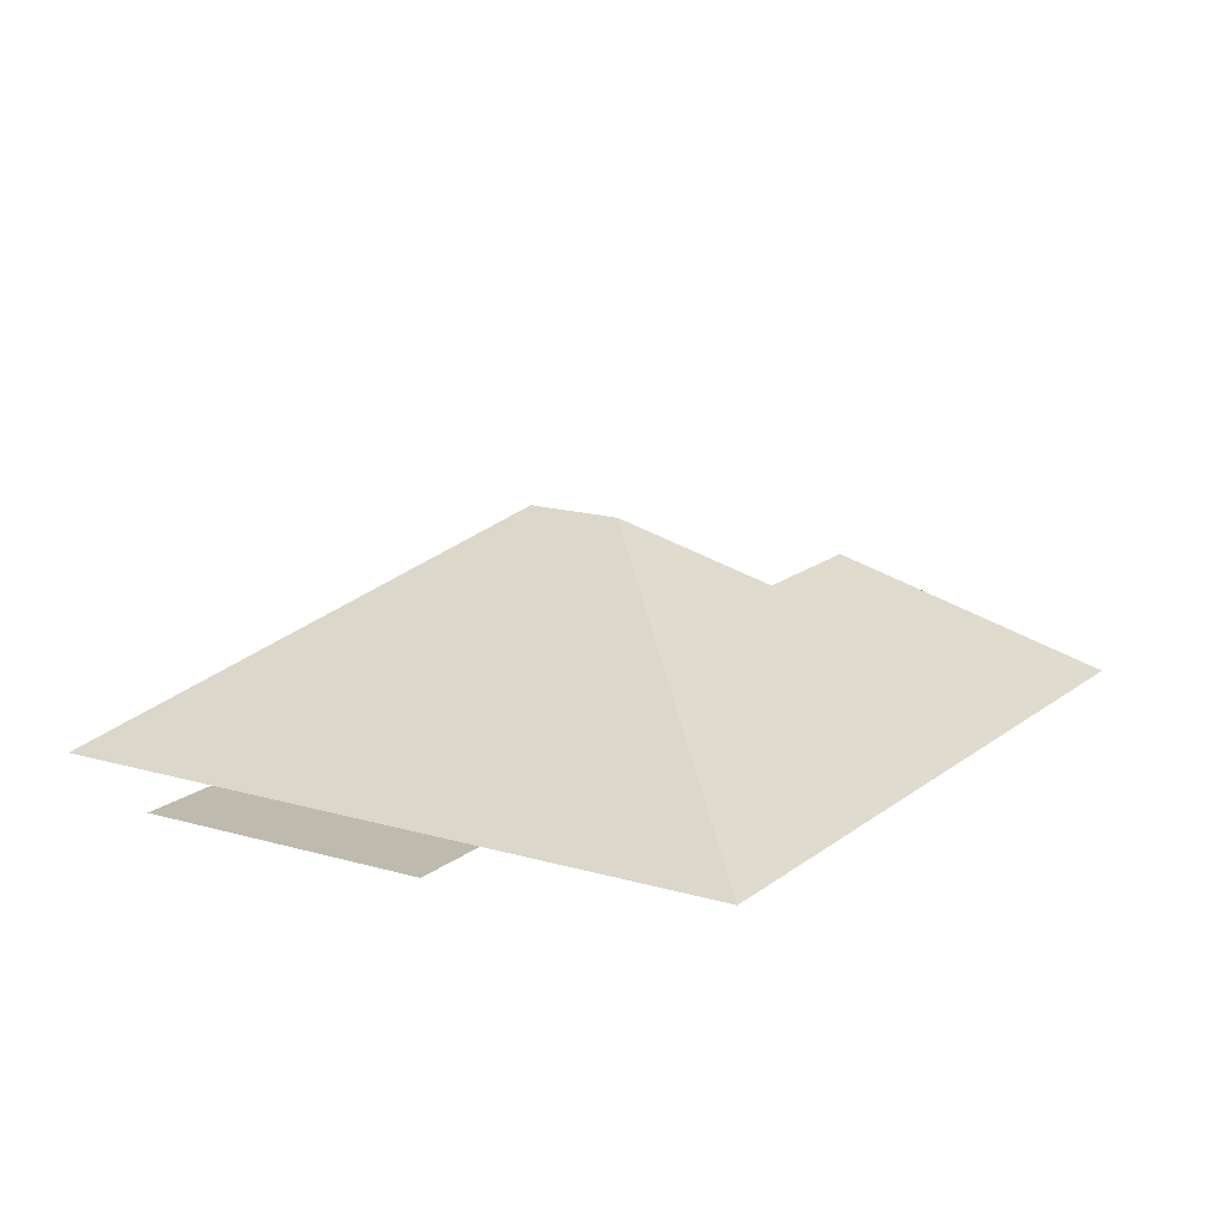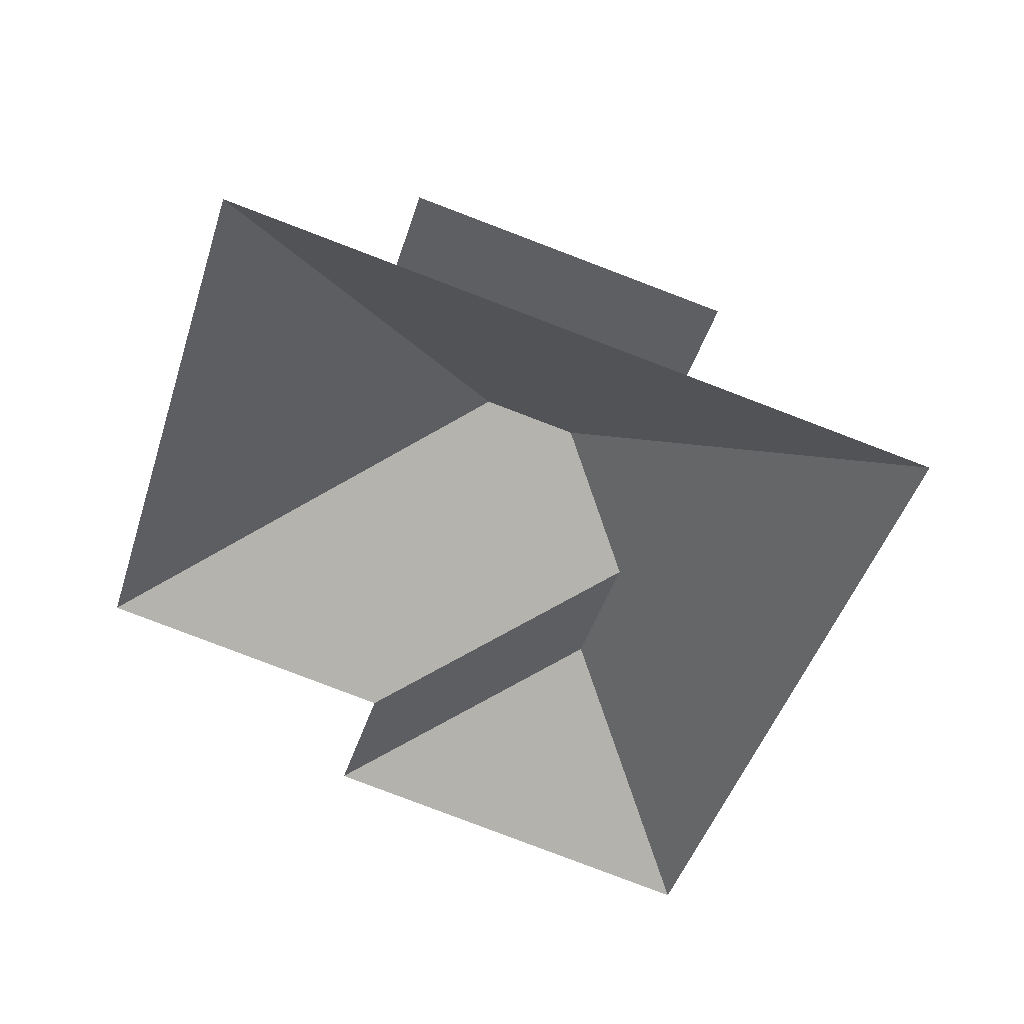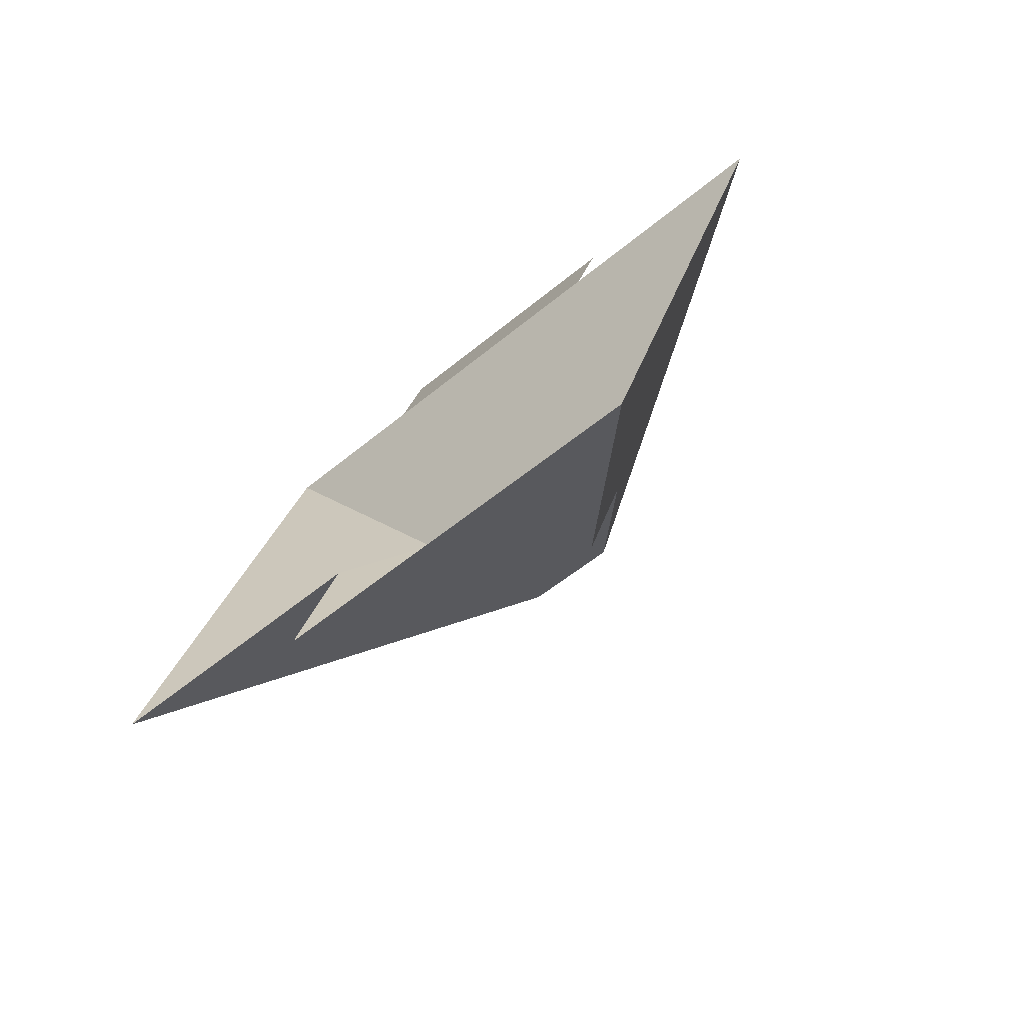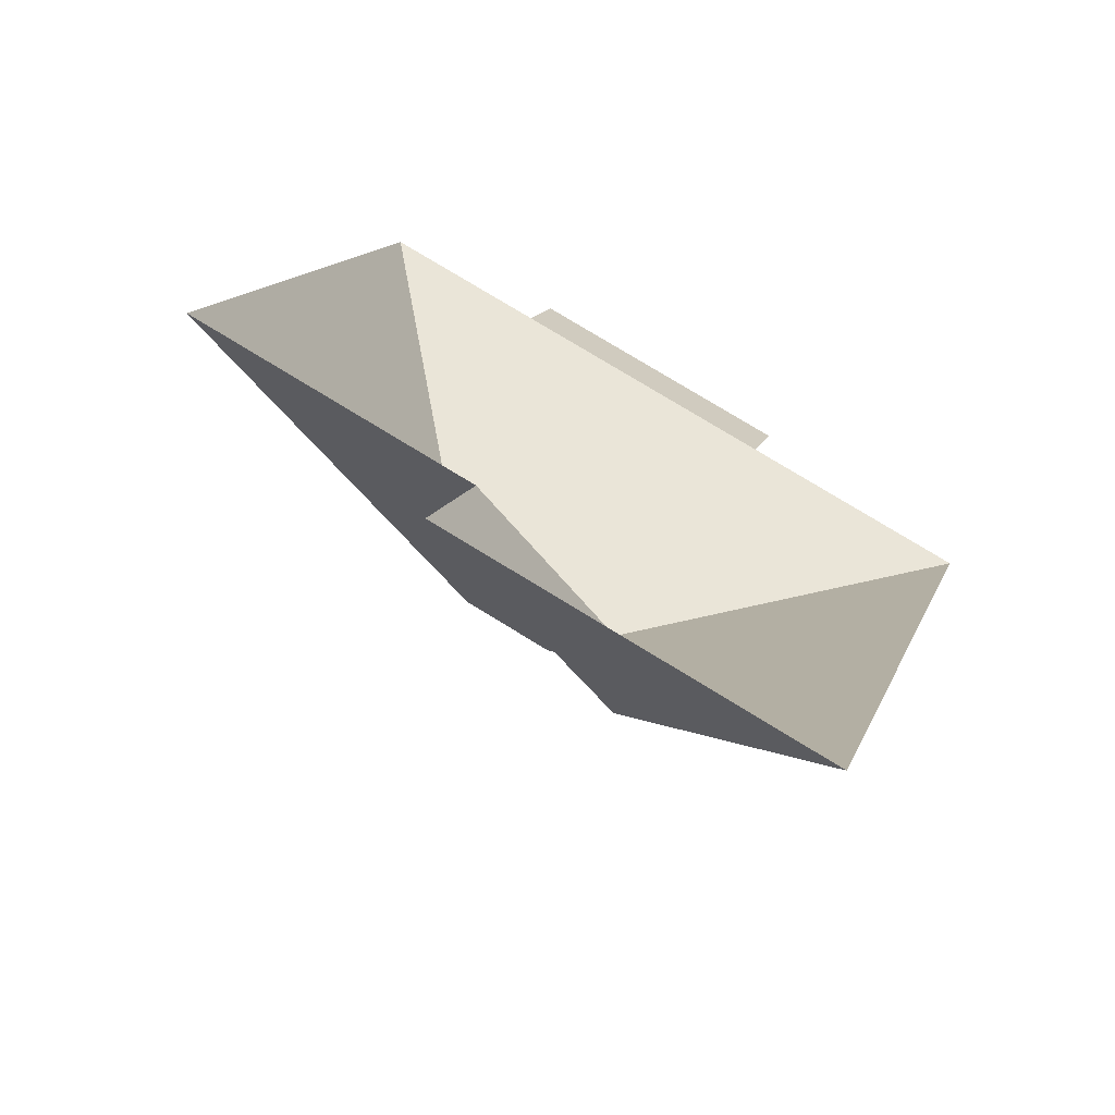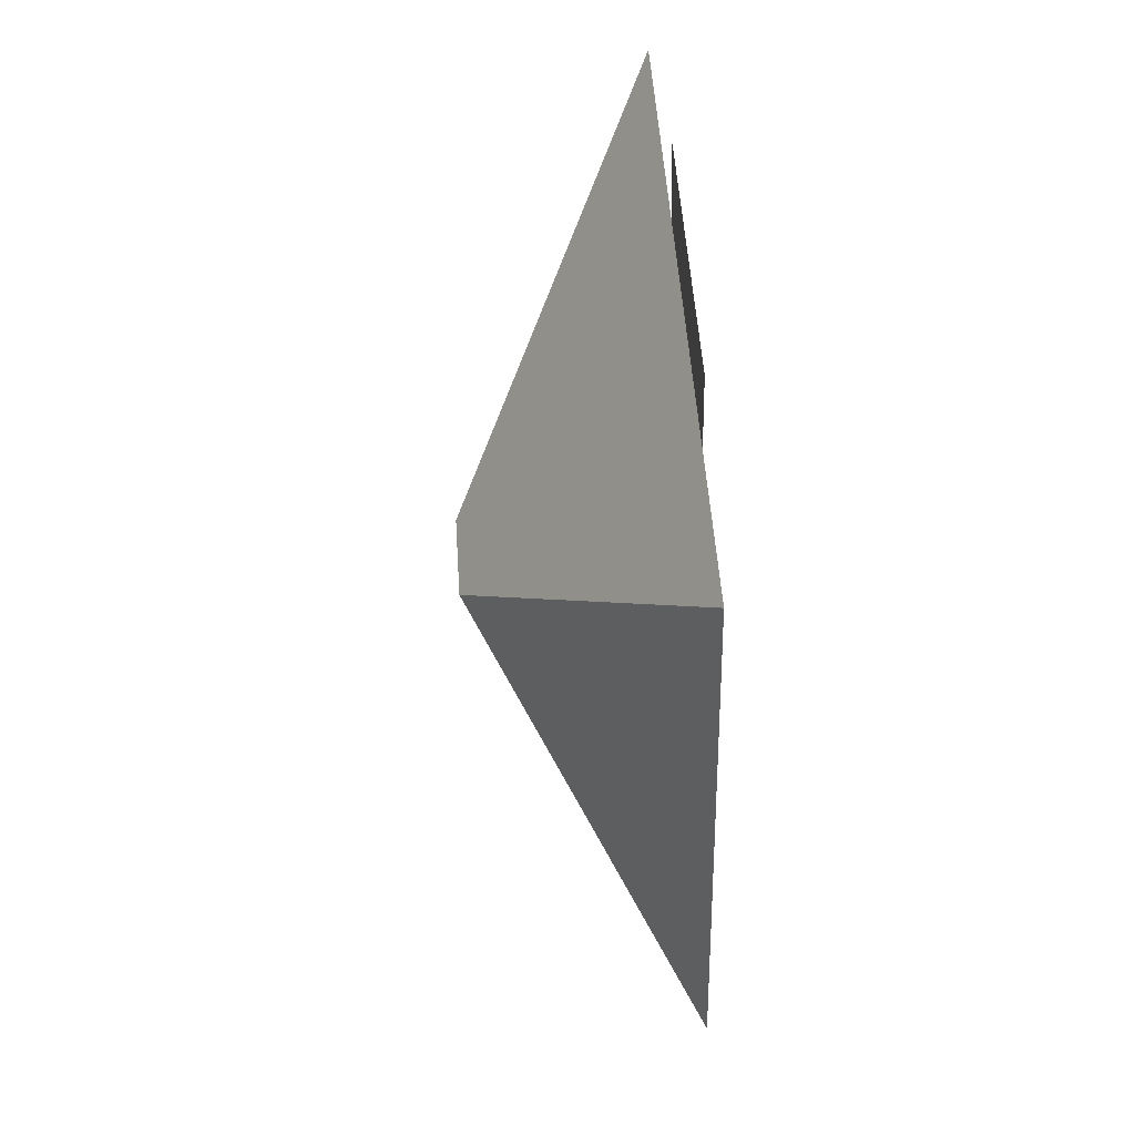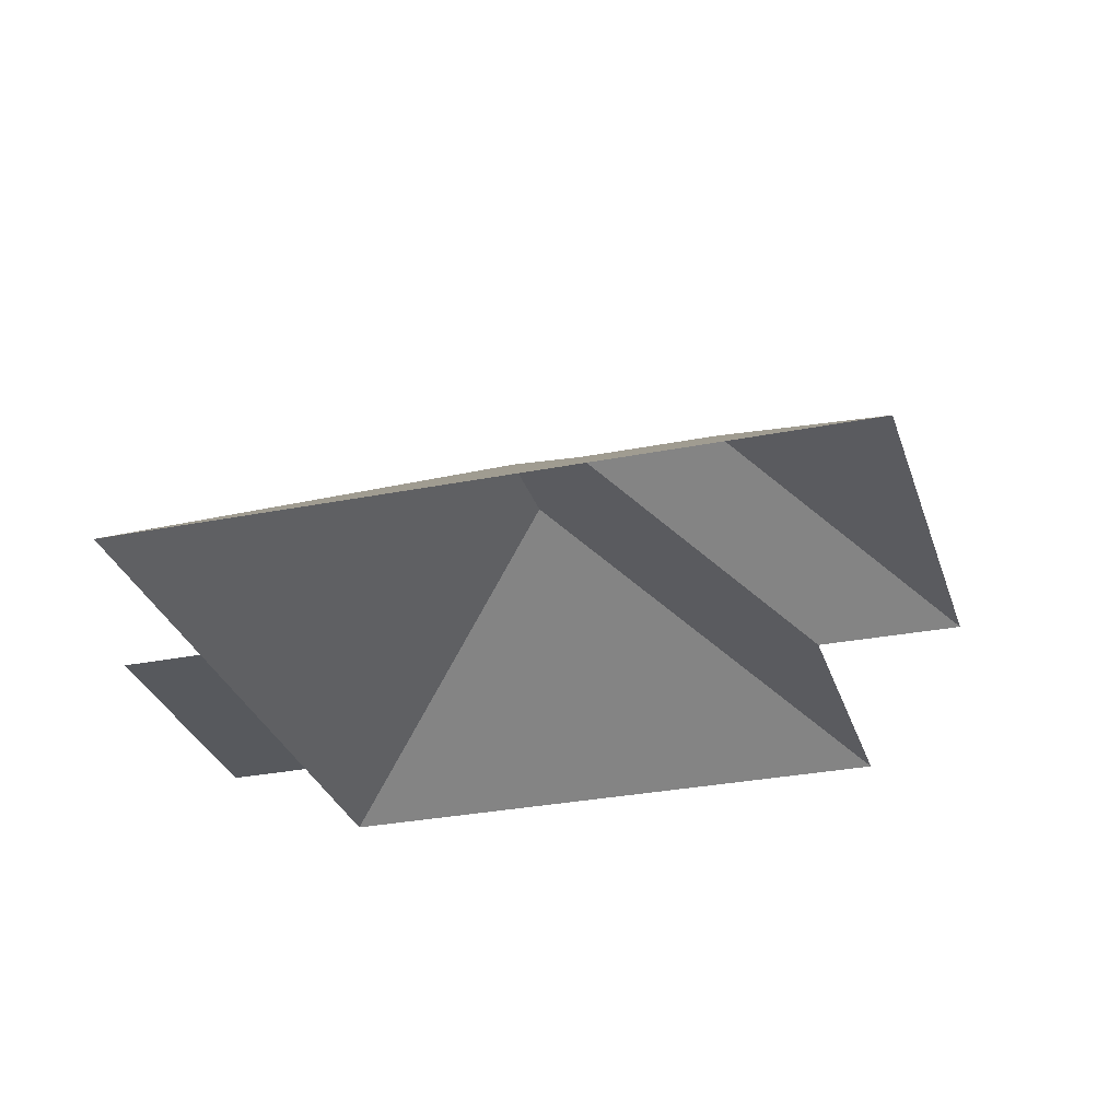
<metadata>
{"format":"obj","ext":"obj","renderer":"f3d","projection":"perspective","resolution":1024,"background":"white","views":[{"elev":15.5,"azim":48.8,"up":"+Y"},{"elev":43.6,"azim":12.5,"up":"+Z"},{"elev":-75.9,"azim":39.9,"up":"+Z"},{"elev":-69.0,"azim":-27.0,"up":"+Z"},{"elev":64.9,"azim":-93.7,"up":"+Z"},{"elev":-29.6,"azim":123.1,"up":"+Y"}]}
</metadata>
<code>
o BK39_500_015028_0025_roof
v 225.2 75 -335
v 96.41 75 -296.4
v 110.5 75 -250.7
v 13.13 75 -221.4
v 179.9 120.9 -253.1
v 193.5 120.7 -208.3
v 169.4 145 -165.3
v 138.8 145 -156.1
v 219 75 -71.15
v 126.3 75 -43.31
v 71.55 75 -26.87
v 297.4 75 -94.69
v 227.1 75 -44.19
v 134.4 75 -16.35
v 225.2 0 -335
v 96.41 0 -296.4
v 110.5 0 -250.7
v 13.13 0 -221.4
v 71.55 0 -26.87
v 126.3 0 -43.31
v 134.4 0 -16.35
v 227.1 0 -44.19
v 219 0 -71.15
v 297.4 0 -94.69
f 12 1 5 6 7
f 1 2 5
f 5 6 3 2
f 8 4 3 6 7
f 11 4 8
f 11 10 9 12 7 8
f 9 13 14 10

</code>
